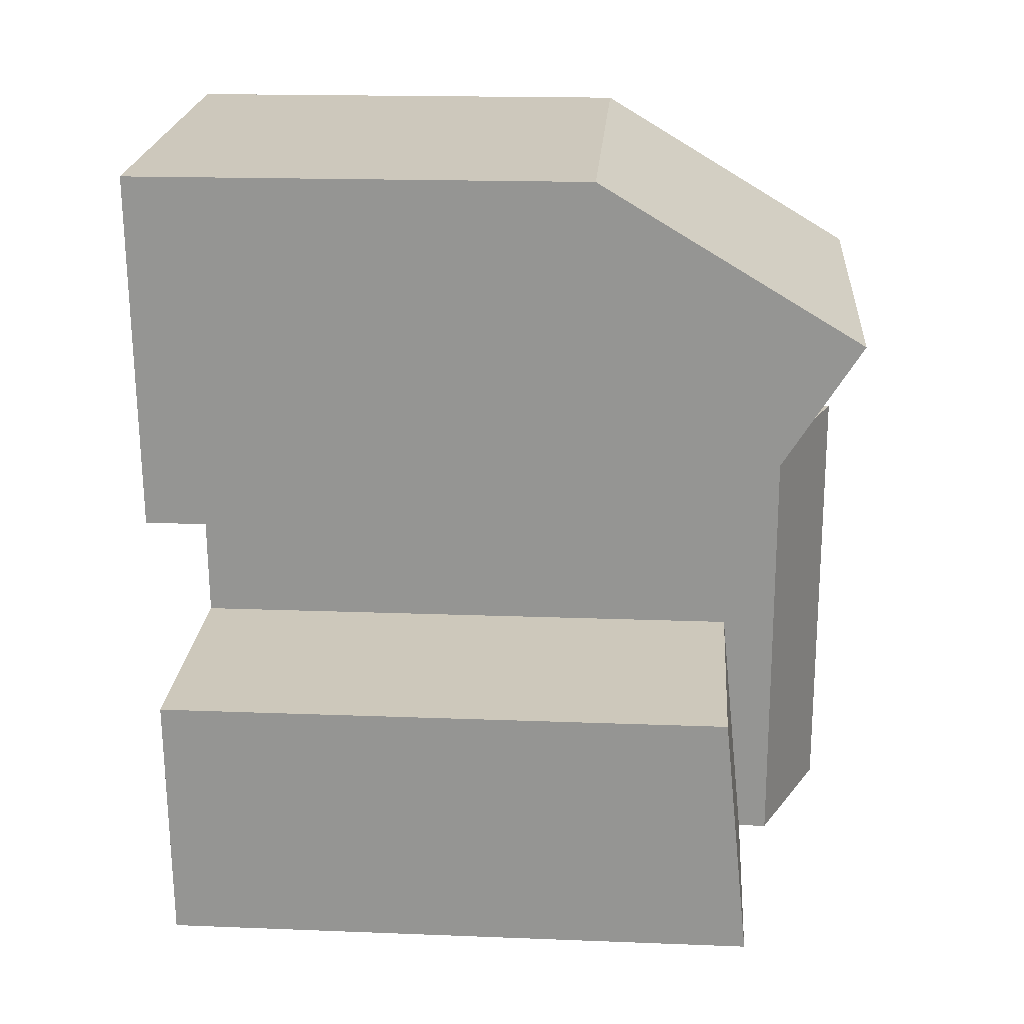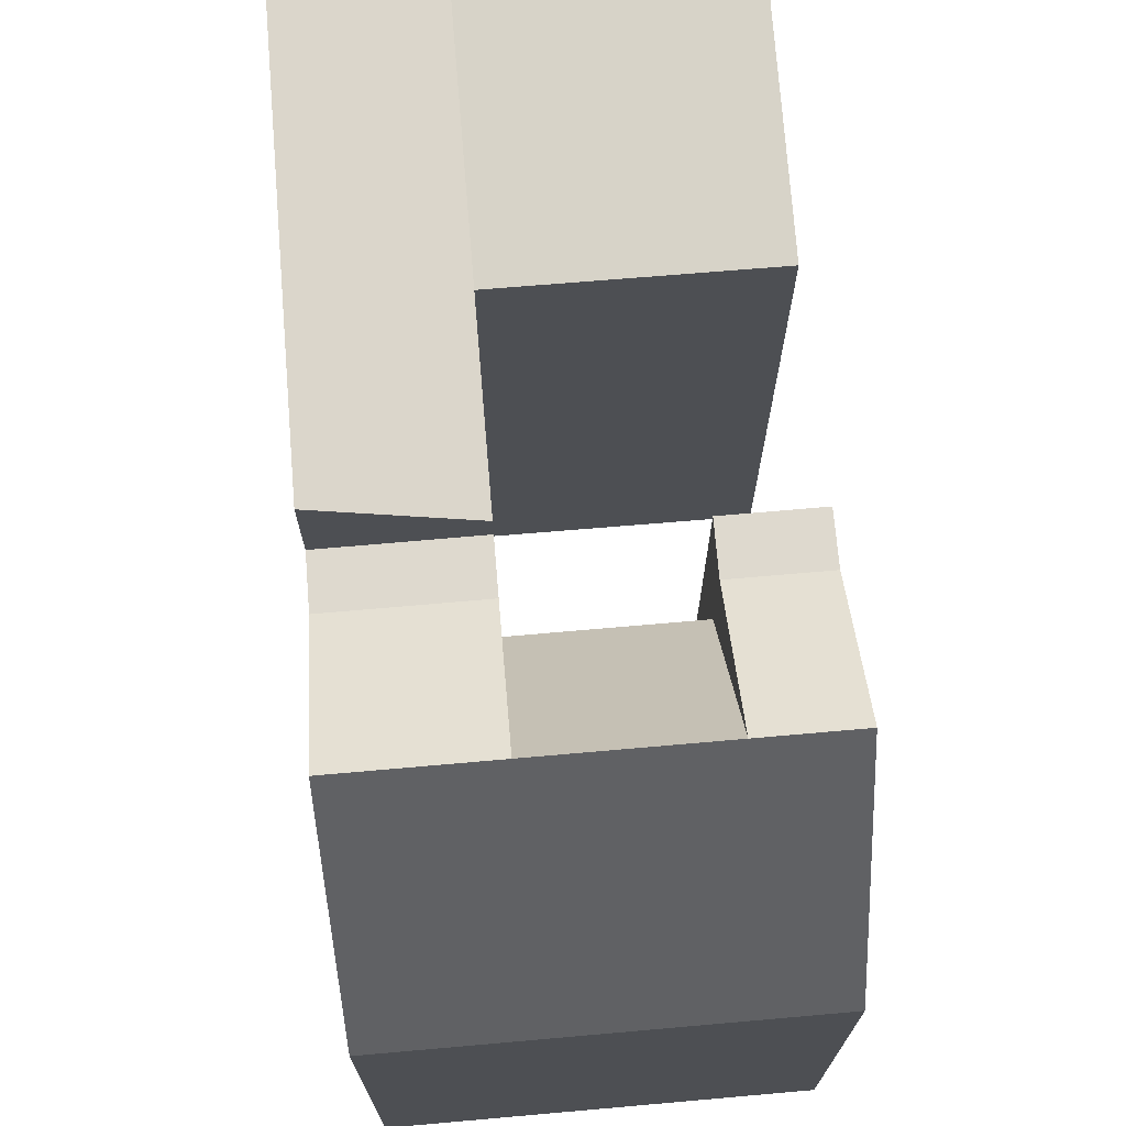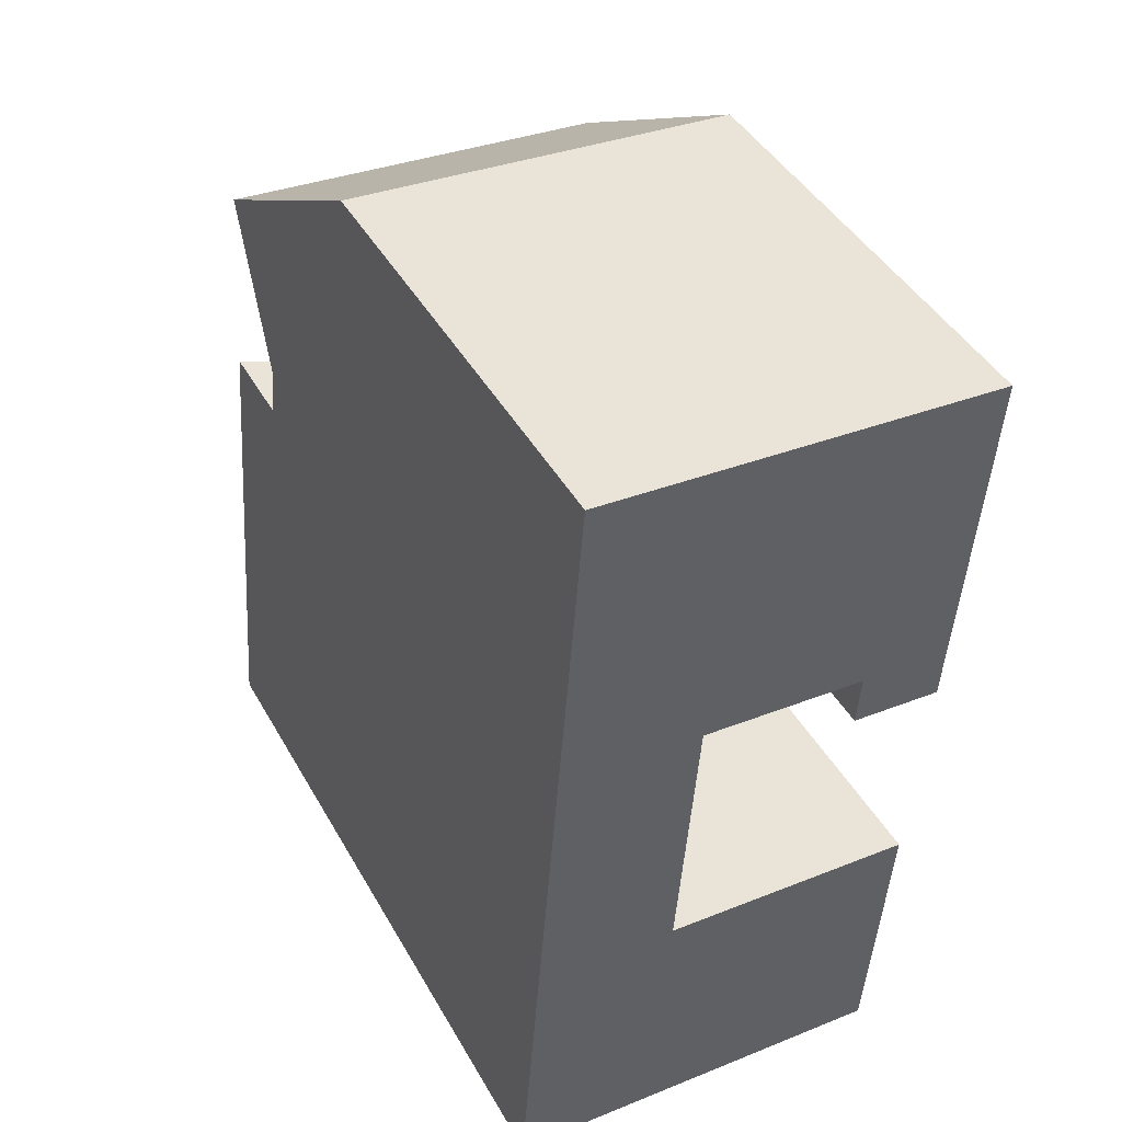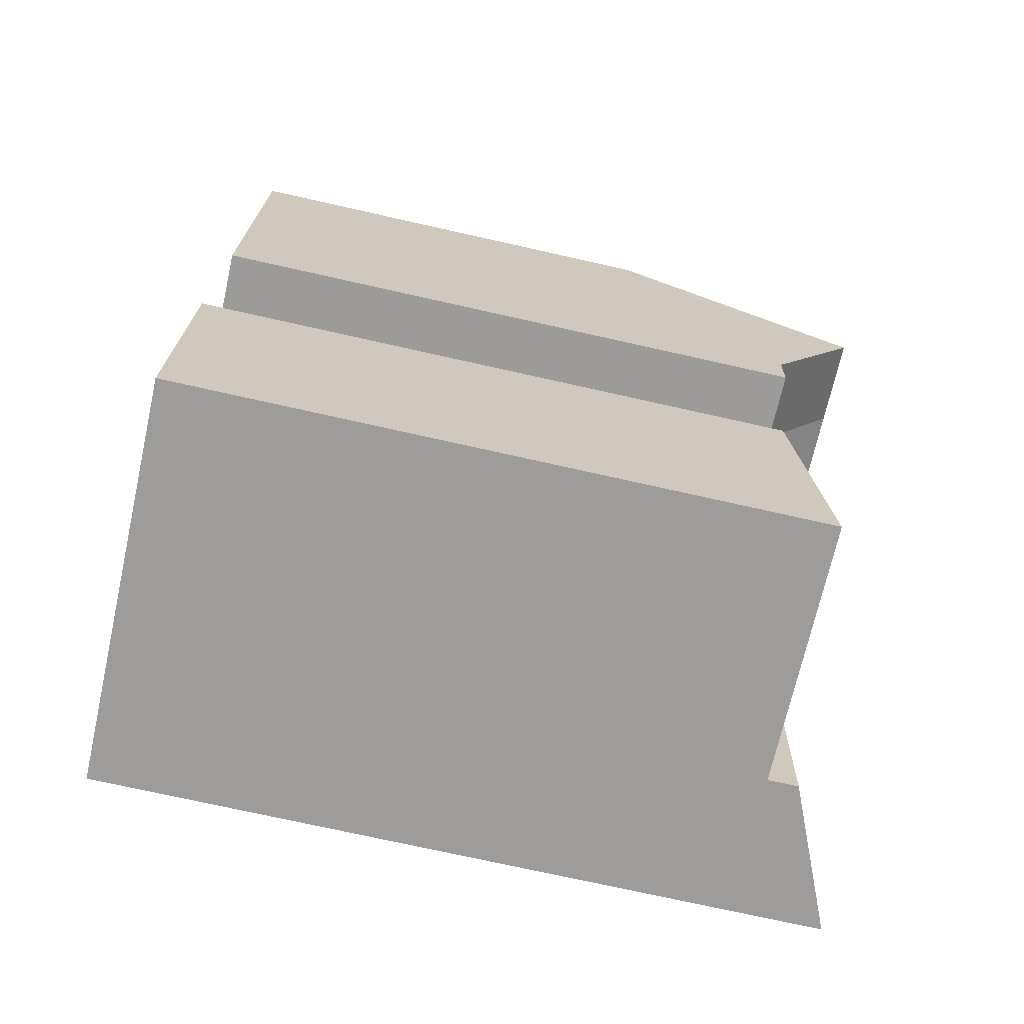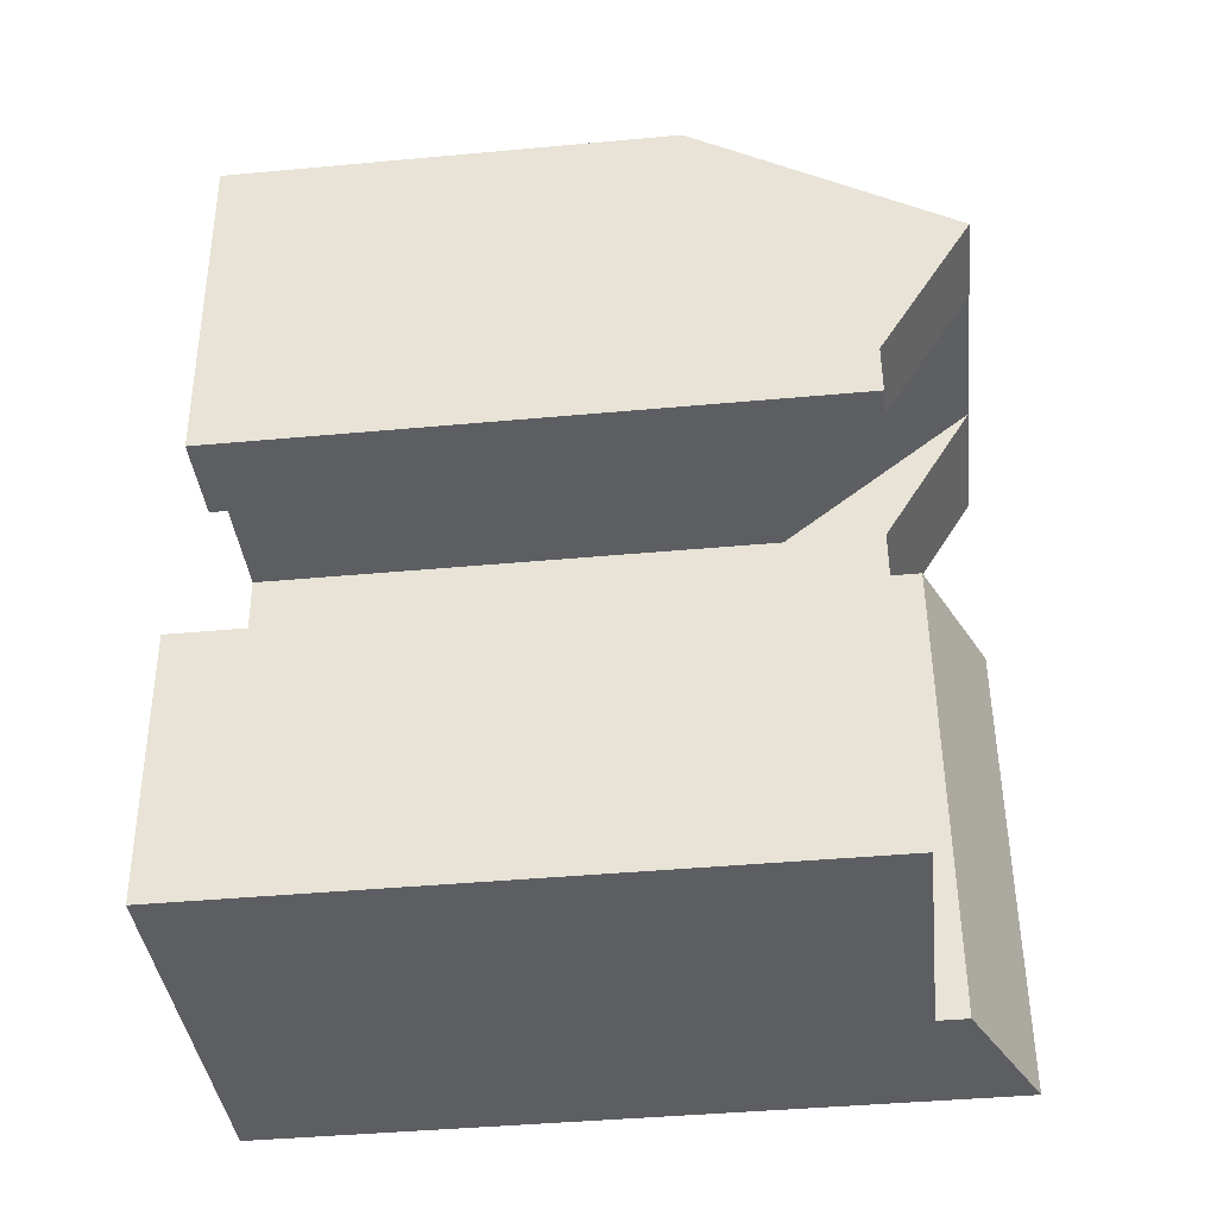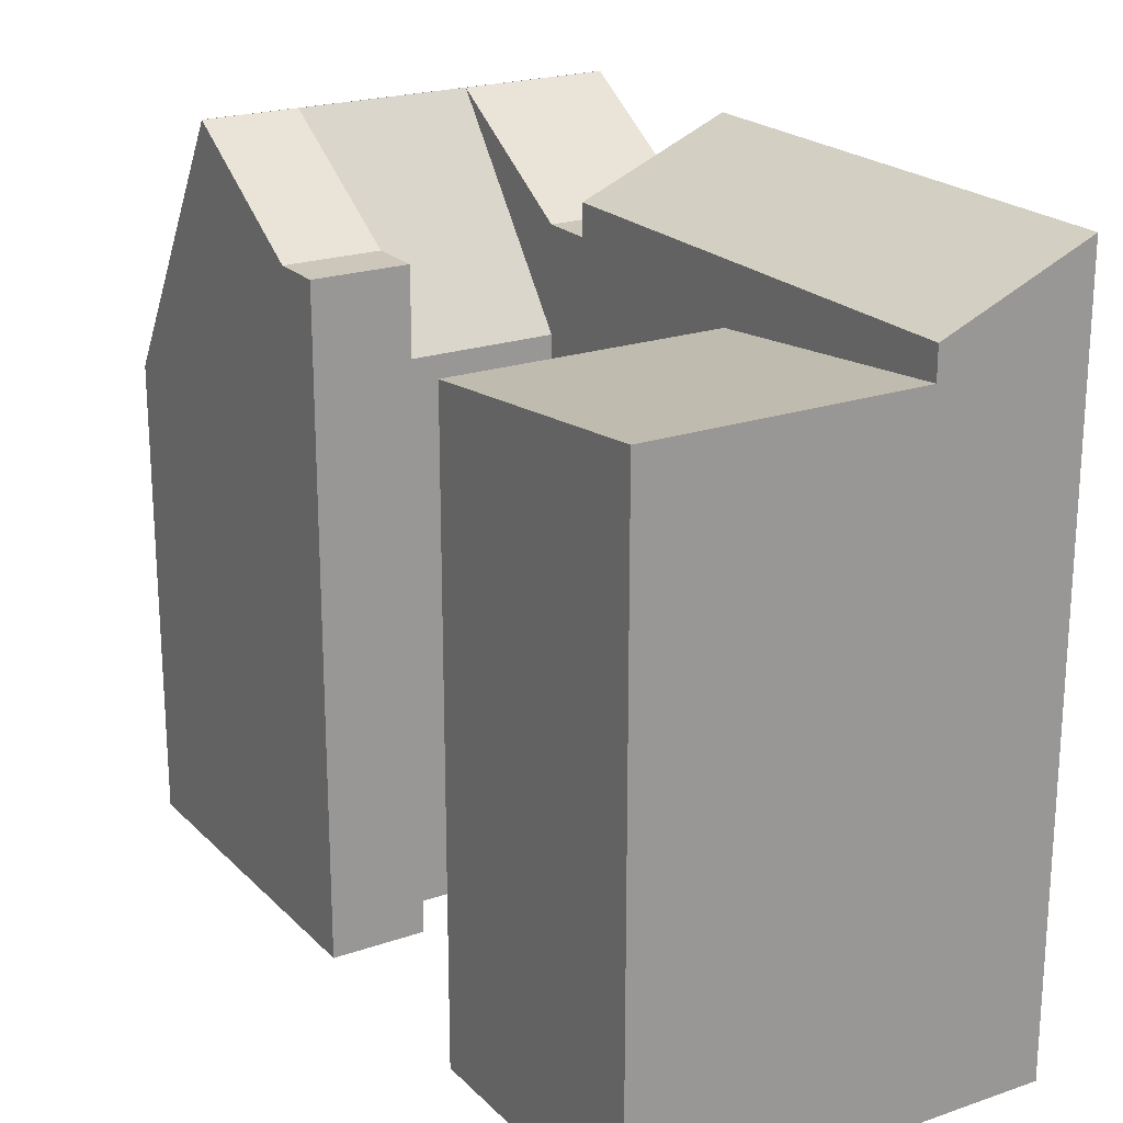
<metadata>
{"format":"obj","ext":"obj","renderer":"f3d","projection":"perspective","resolution":1024,"background":"white","views":[{"elev":17.6,"azim":94.4,"up":"+Z"},{"elev":71.5,"azim":-0.4,"up":"+Y"},{"elev":43.9,"azim":-27.8,"up":"+Z"},{"elev":-74.5,"azim":77.4,"up":"+Z"},{"elev":-42.9,"azim":96.2,"up":"+Z"},{"elev":21.4,"azim":153.1,"up":"+Y"}]}
</metadata>
<code>
v  7.593 -7.278e-16 11.89
v  8.354 30.49 21.87
v  8.354 -1.339e-15 21.87
v  7.593 30.49 11.88
v  8.354 29.07 21.87
v  1.709 33.35 22.4
v  1.709 29.07 22.4
v  1.89 29.07 24.78
v  1.708 -1.372e-15 22.41
v  1.889 -1.518e-15 24.78
v  8.536 29.07 24.25
v  8.535 -1.485e-15 24.25
v  2.418 33.43 31.71
v  2.417 -1.942e-15 31.71
v  9.064 33.43 31.17
v  8.535 24.43 24.25
v  9.623 -2.359e-15 38.52
v  2.978 21.24 39.06
v  2.978 -2.392e-15 39.06
v  9.624 21.24 38.52
v  2.418 33.43 31.71
v  14.42 29.08 -1.098
v  18.68 8.703e-17 -1.421
v  14.42 6.72e-17 -1.097
v  18.68 29.08 -1.422
v  19.63 27.86 10.97
v  19.63 -6.717e-16 10.97
v  15.37 27.86 11.29
v  15.37 -6.916e-16 11.29
v  16.31 29.07 23.62
v  16.13 -1.301e-15 21.24
v  16.31 -1.446e-15 23.62
v  16.13 29.07 21.24
v  20.39 -1.28e-15 20.9
v  20.39 29.07 20.9
v  20.57 29.07 23.27
v  20.57 -1.425e-15 23.28
v  16.31 24.43 23.62
v  16.84 33.43 30.54
v  21.1 33.43 30.2
v  21.1 -1.849e-15 30.2
v  21.66 21.24 37.55
v  21.66 -2.299e-15 37.55
v  21.1 33.43 30.2
v  17.4 21.24 37.89
v  17.4 -2.32e-15 37.89
v  6.649 29.08 -0.5067
v  6.648 3.097e-17 -0.5058
v  7.593 27.86 11.88
v  0.9454 33.35 12.39
v  0 0 0
v  0.9447 -7.588e-16 12.39
v  0.0007119 33.35 -0.001054
v  6.649 30.49 -0.5068
v  16.84 -1.87e-15 30.54
v  9.063 -1.909e-15 31.17
v  16.84 33.43 30.54
v  9.064 33.43 31.17
g defaultobject
f 1 2 3
f 2 1 4
f 5 6 7
f 6 5 2
f 8 9 10
f 9 8 7
f 3 11 12
f 11 3 5
f 13 10 14
f 10 13 8
f 15 16 11
f 17 18 19
f 18 17 20
f 18 14 19
f 14 18 21
f 22 23 24
f 23 22 25
f 23 26 27
f 26 23 25
f 27 28 29
f 28 27 26
f 30 31 32
f 31 30 33
f 33 34 31
f 34 33 35
f 34 36 37
f 36 34 35
f 38 39 30
f 37 40 41
f 40 37 36
f 41 42 43
f 42 41 44
f 43 45 46
f 45 43 42
f 47 24 48
f 24 47 22
f 29 49 1
f 49 29 28
f 16 32 12
f 32 16 38
f 46 20 17
f 20 46 45
f 50 51 52
f 51 50 53
f 53 48 51
f 48 53 54
f 47 4 49
f 4 47 54
f 6 52 9
f 52 6 50
f 23 29 24
f 29 23 27
f 31 37 32
f 37 31 34
f 32 41 55
f 41 32 37
f 43 55 41
f 55 43 46
f 24 1 48
f 1 24 29
f 12 55 56
f 55 12 32
f 46 56 55
f 56 46 17
f 48 52 51
f 52 48 1
f 1 9 52
f 9 1 3
f 9 12 10
f 12 9 3
f 10 56 14
f 56 10 12
f 17 14 56
f 14 17 19
f 28 25 22
f 25 28 26
f 36 33 30
f 33 36 35
f 30 40 36
f 40 30 39
f 42 57 45
f 57 42 44
f 49 22 47
f 22 49 28
f 16 39 38
f 39 16 15
f 45 58 20
f 58 45 57
f 54 50 4
f 50 54 53
f 2 50 6
f 50 2 4
f 11 7 8
f 7 11 5
f 8 15 11
f 15 8 13
f 20 21 18
f 21 20 58

</code>
